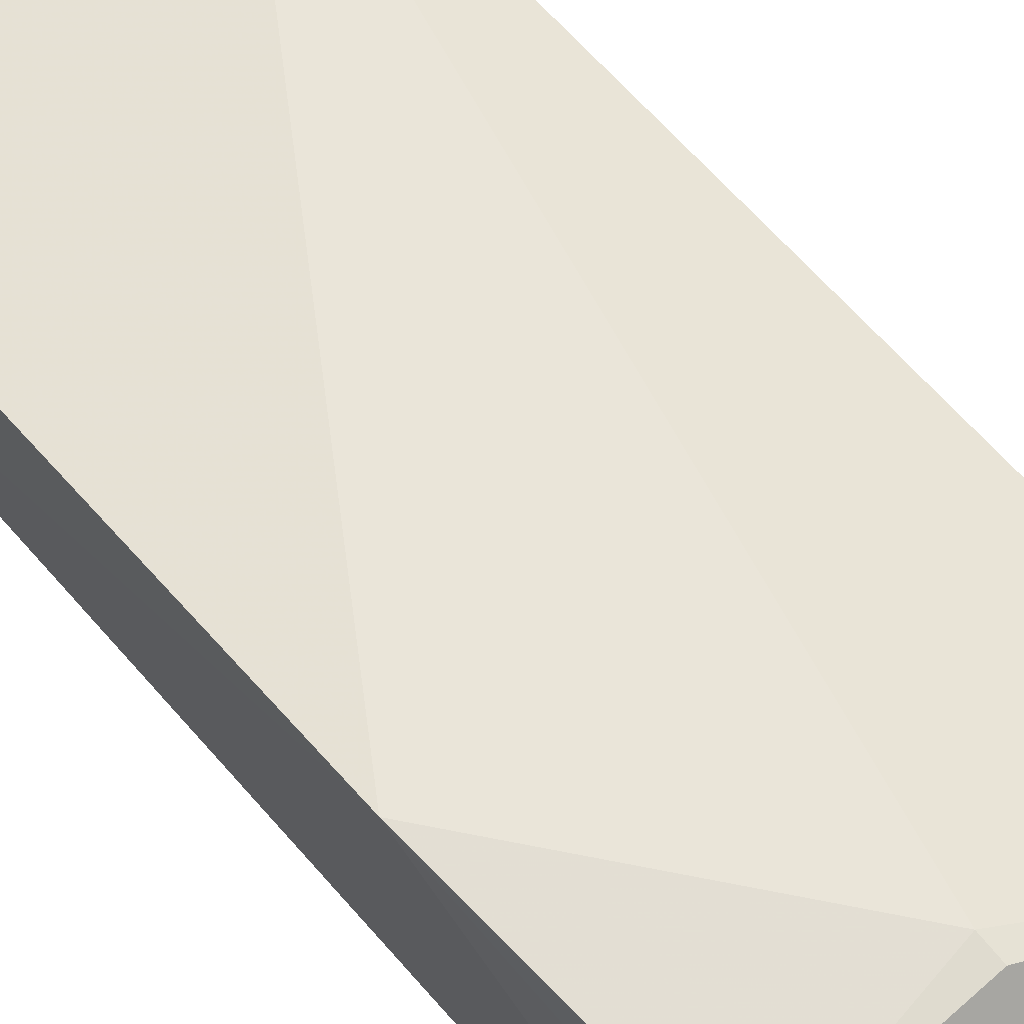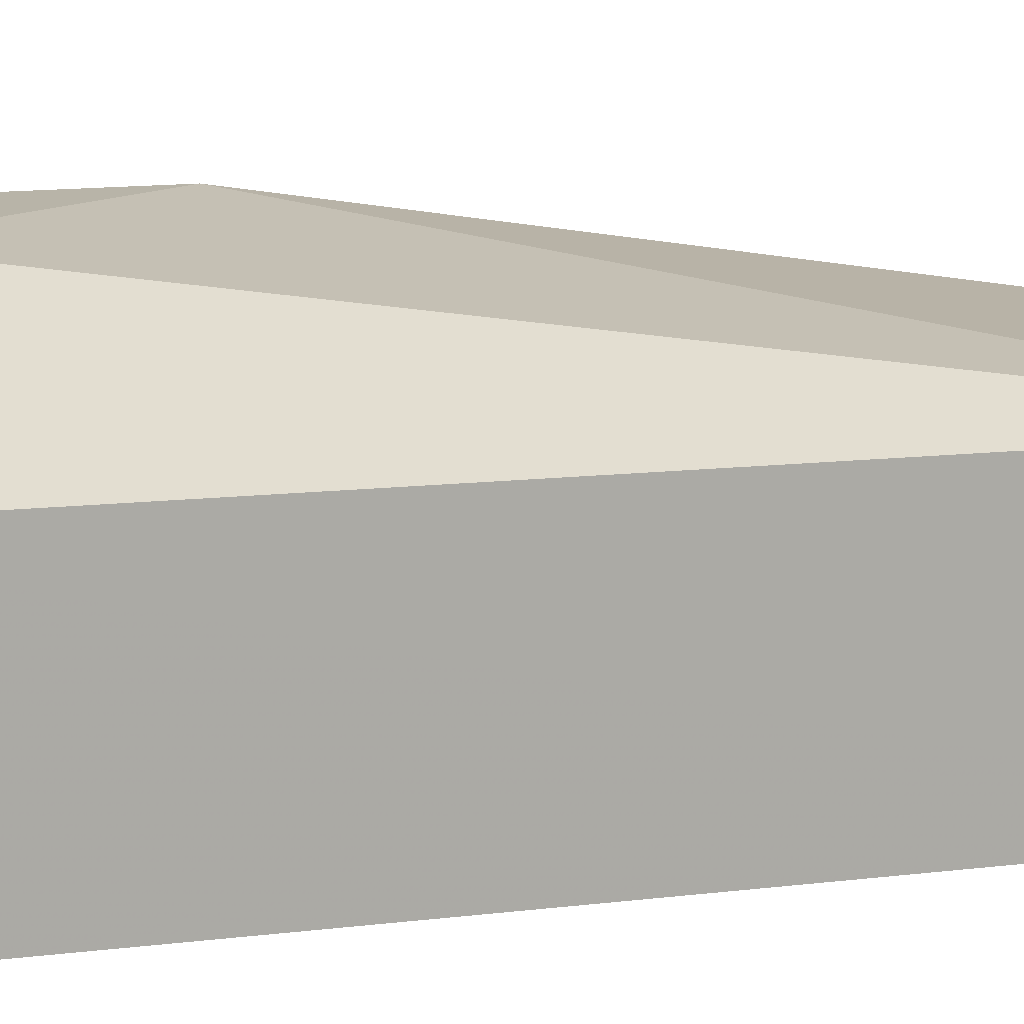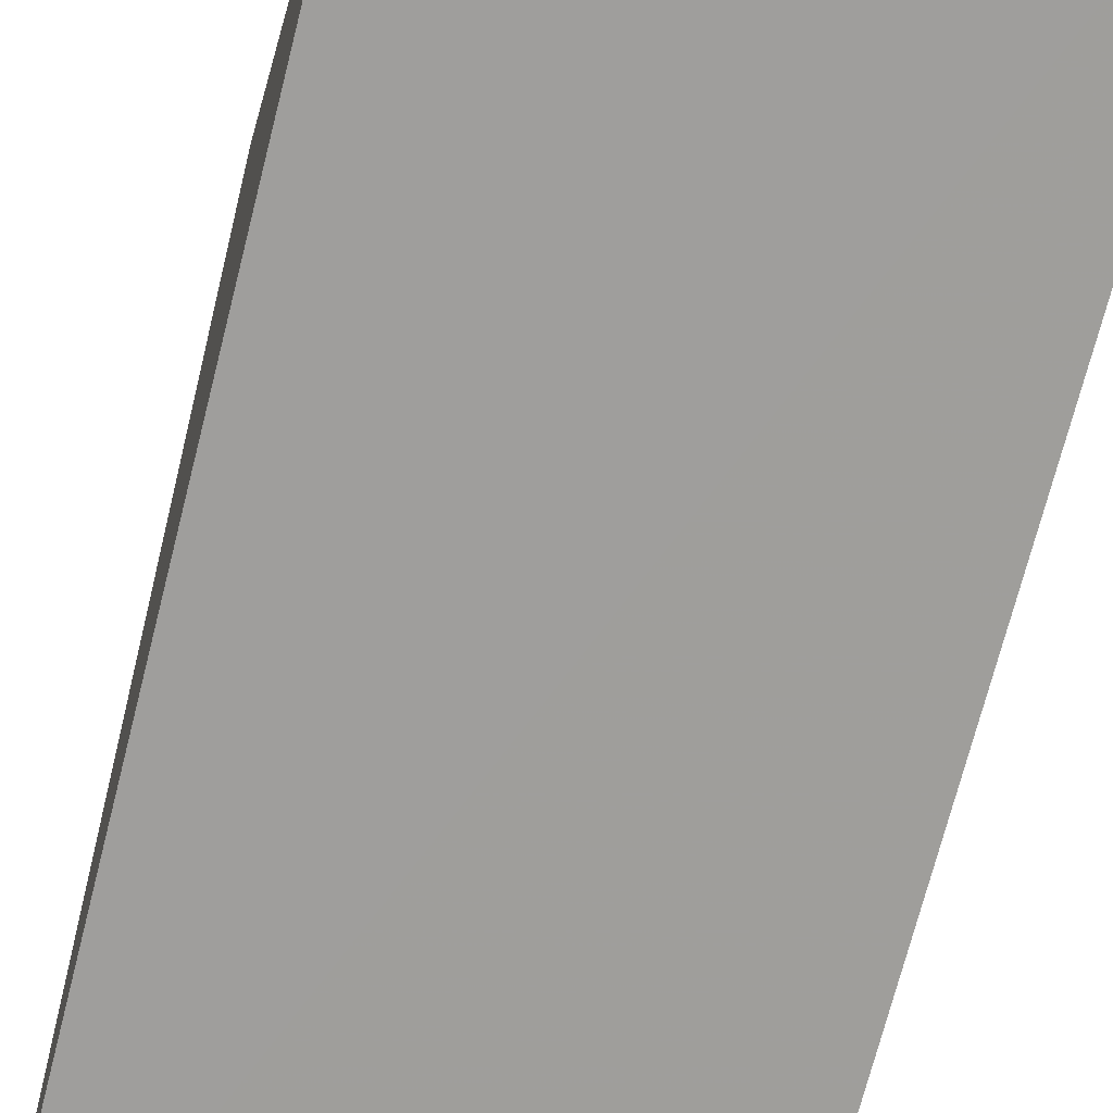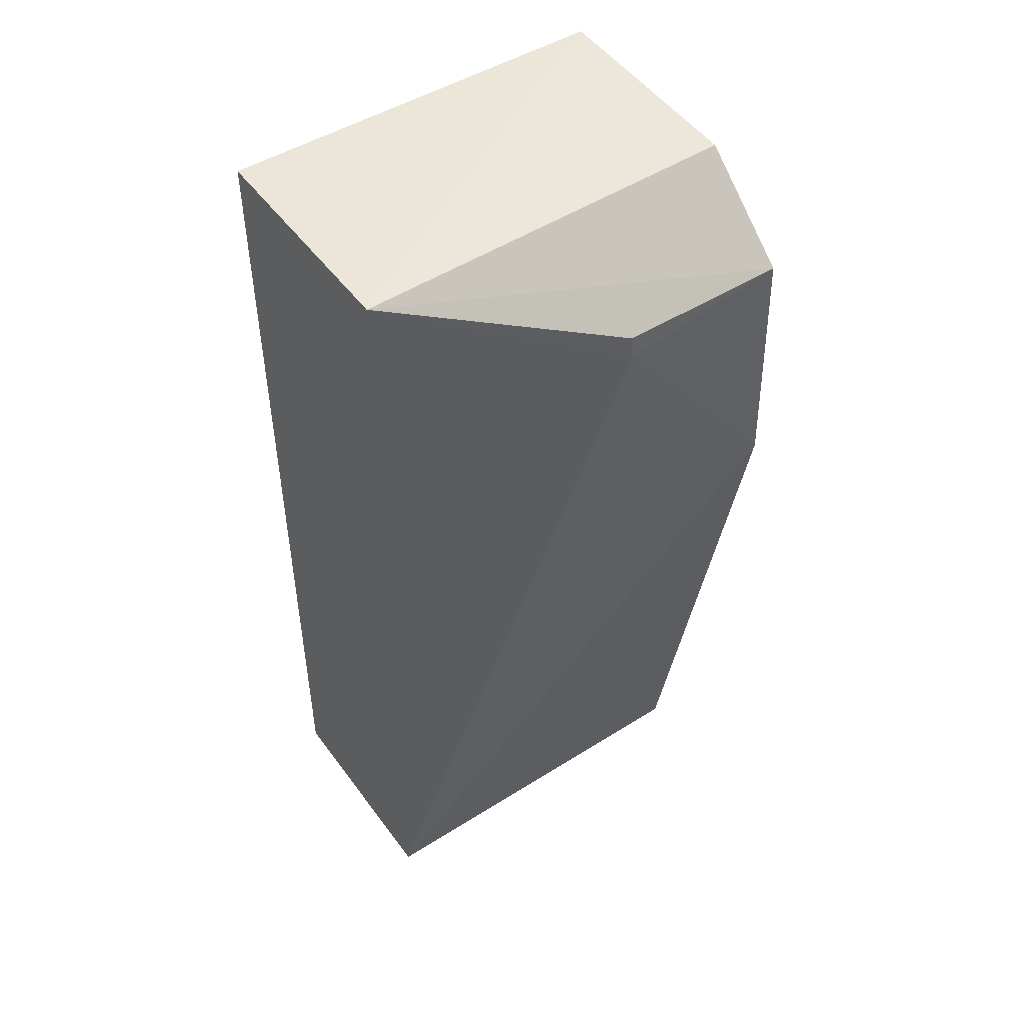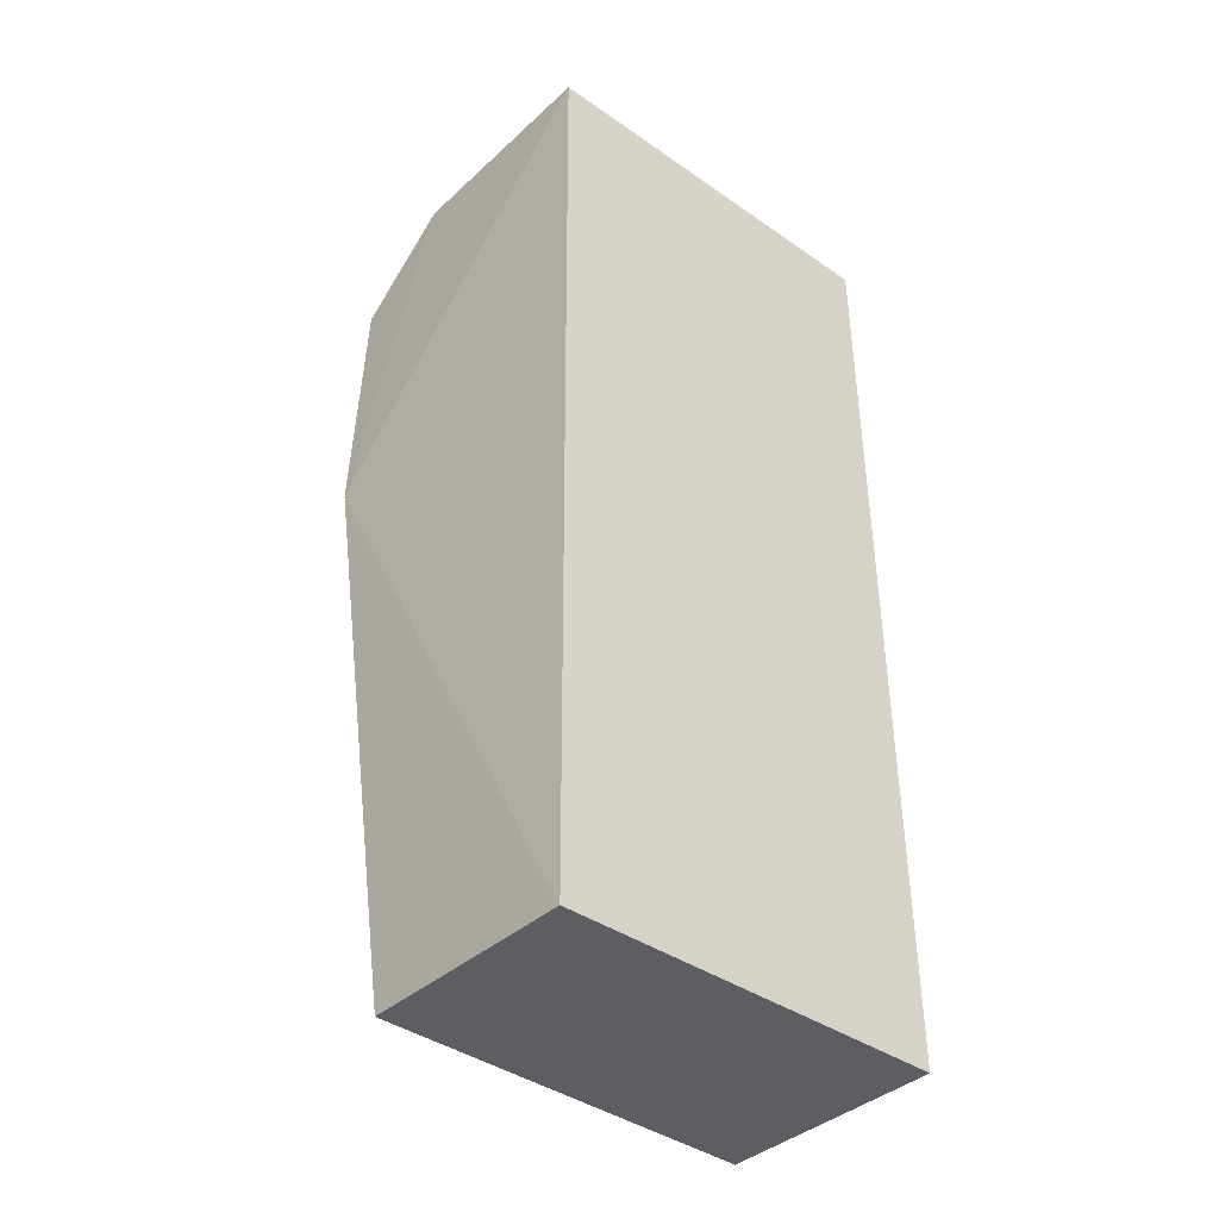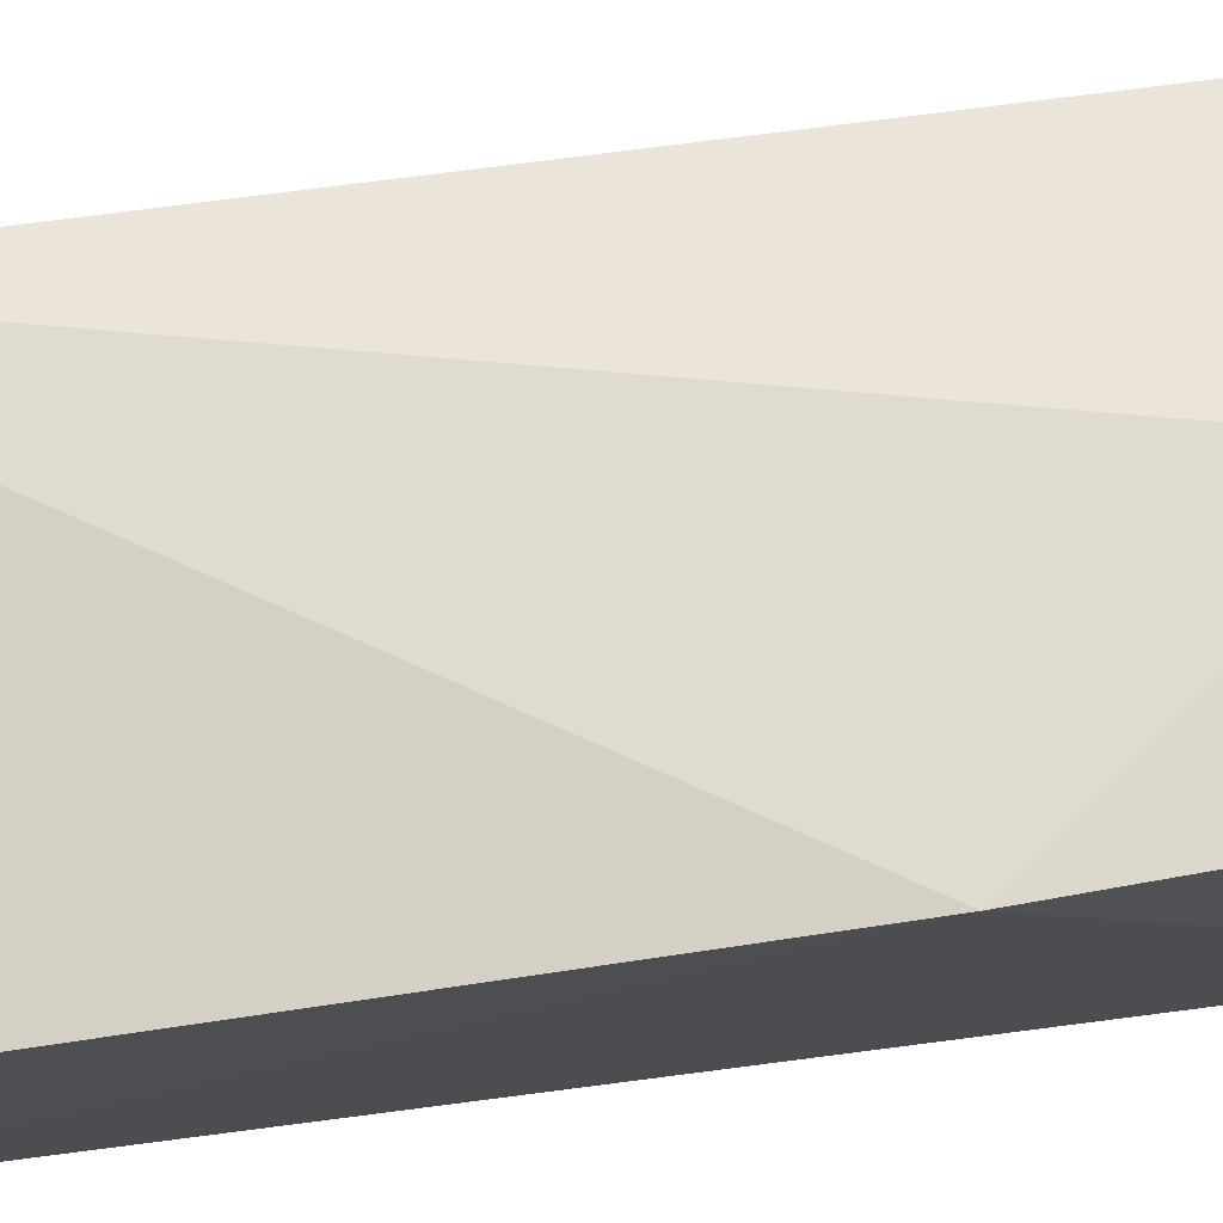
<metadata>
{"format":"obj","ext":"obj","renderer":"f3d","projection":"perspective","resolution":1024,"background":"white","views":[{"elev":67.1,"azim":138.7,"up":"+Z"},{"elev":13.4,"azim":-106.7,"up":"+Z"},{"elev":-70.3,"azim":165.8,"up":"+Z"},{"elev":49.8,"azim":-34.8,"up":"+Y"},{"elev":-39.3,"azim":138.2,"up":"+Y"},{"elev":72.2,"azim":82.7,"up":"+Z"}]}
</metadata>
<code>
v 0.09107 0.08903 0.05283
v 0.09109 0.002821 0.04269
v 0.09104 0.09751 0.02155
v 0.05206 0.09752 0.02091
v 0.05208 0.0028 0.04273
v 0.09106 0.002806 0.02077
v 0.05206 0.09757 0.04354
v 0.09227 0.0632 0.05263
v 0.05206 0.002819 0.02024
v 0.09089 0.09744 0.04314
v 0.07437 0.08669 0.05291
v 0.07439 0.08897 0.05269
f 6 4 3
f 6 2 5
f 7 3 4
f 8 6 3
f 8 2 6
f 8 5 2
f 9 6 5
f 9 4 6
f 9 7 4
f 9 5 7
f 10 7 1
f 10 3 7
f 10 8 3
f 10 1 8
f 11 7 5
f 11 8 1
f 11 5 8
f 12 11 1
f 12 1 7
f 12 7 11

</code>
